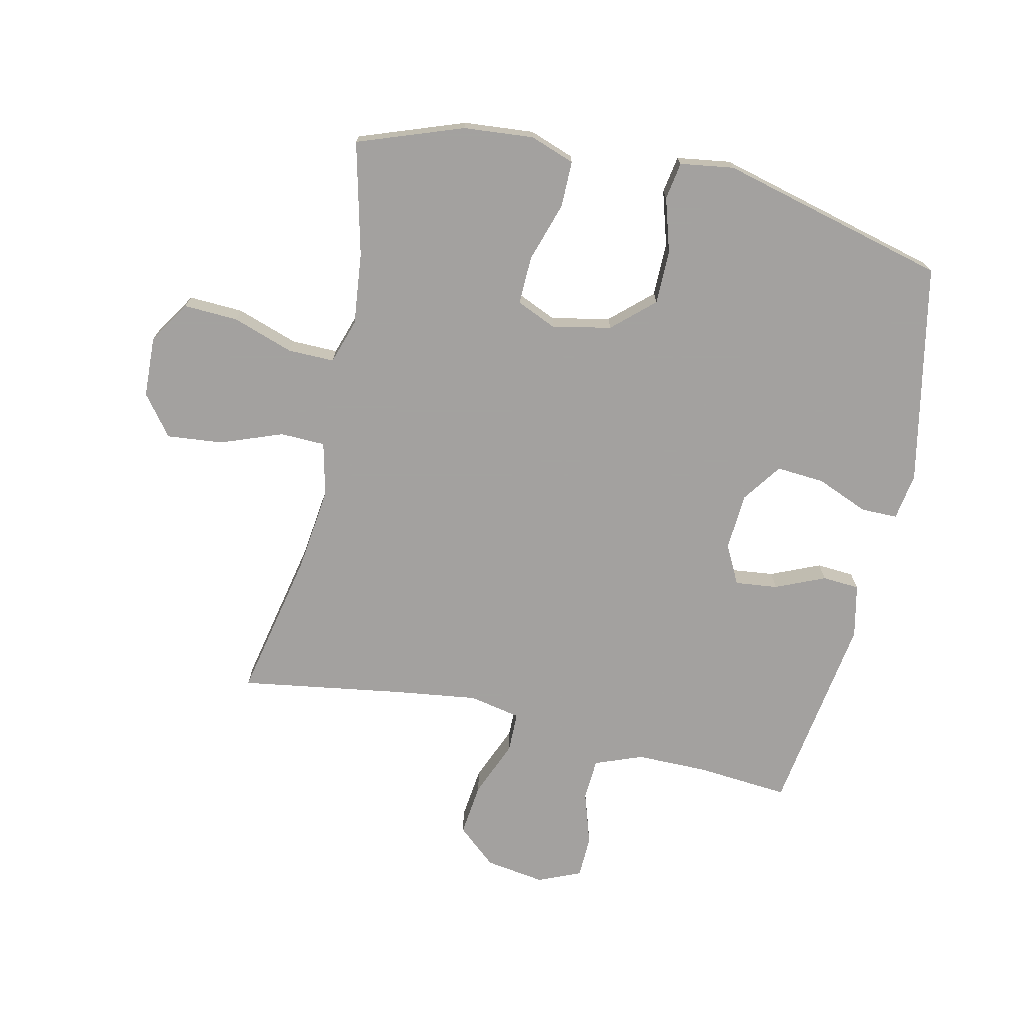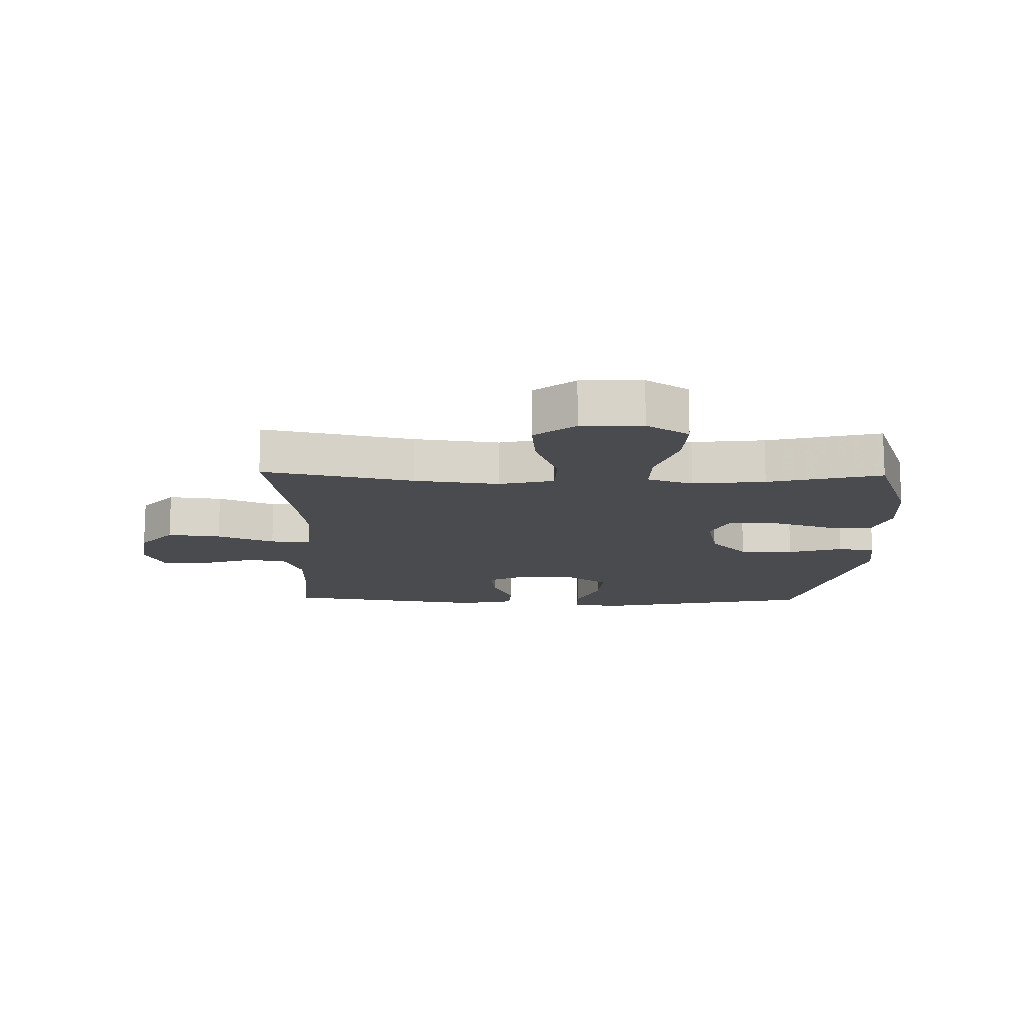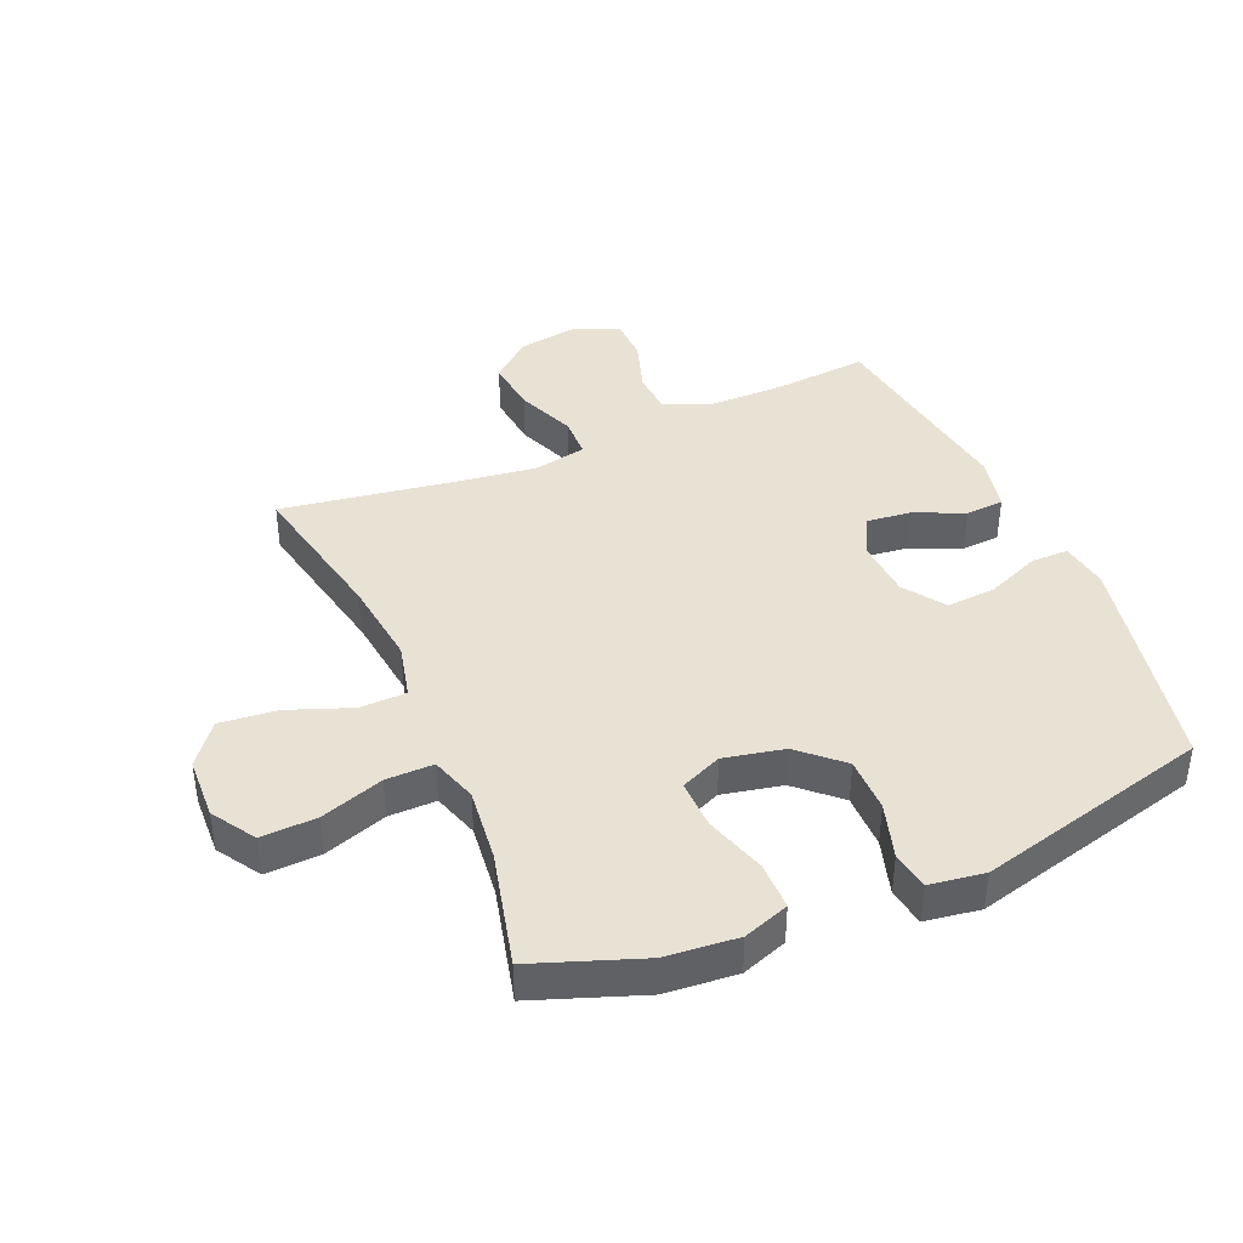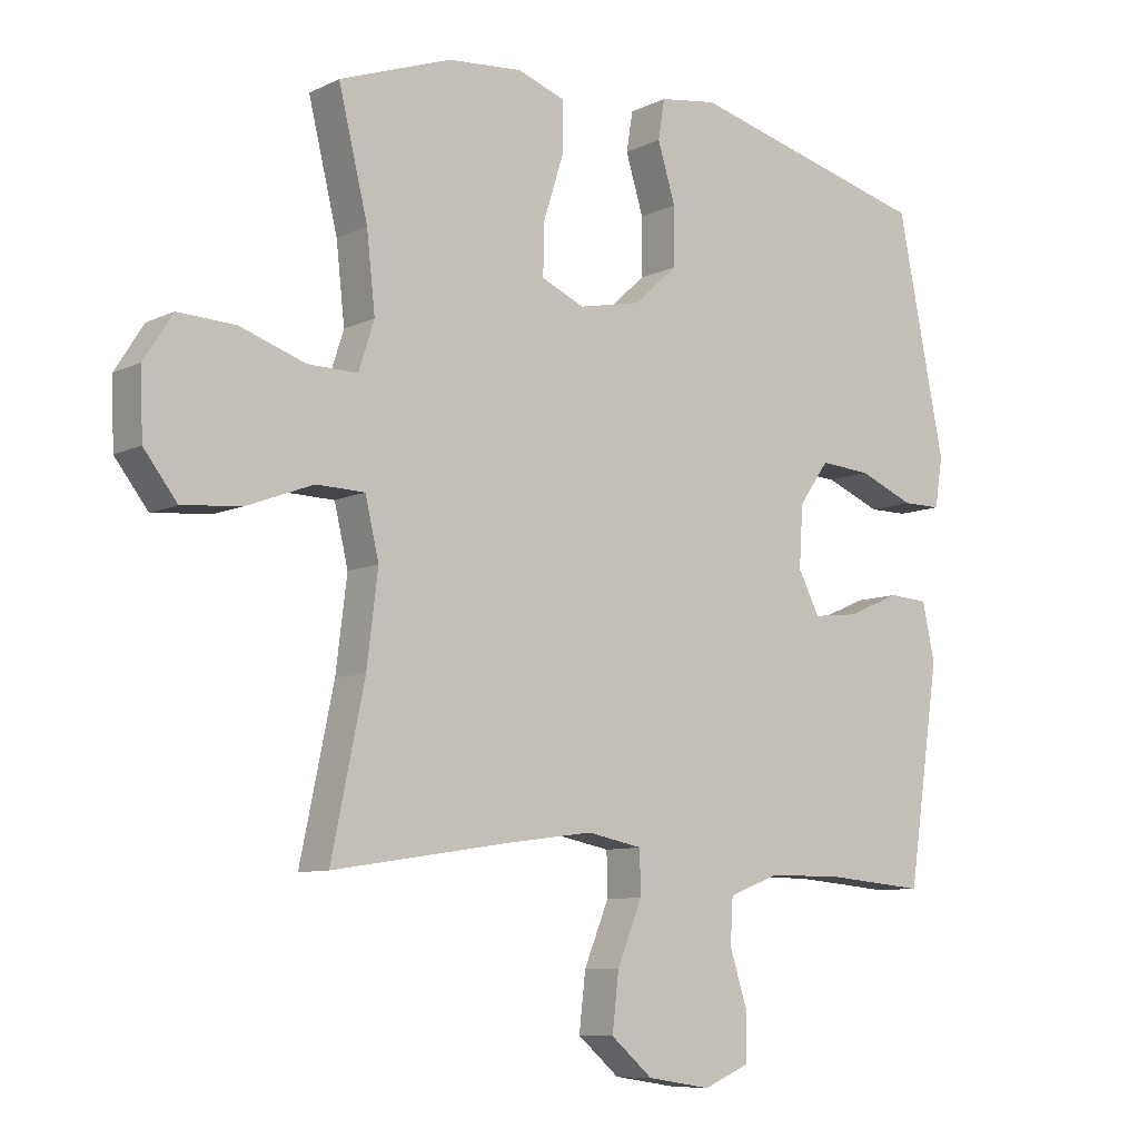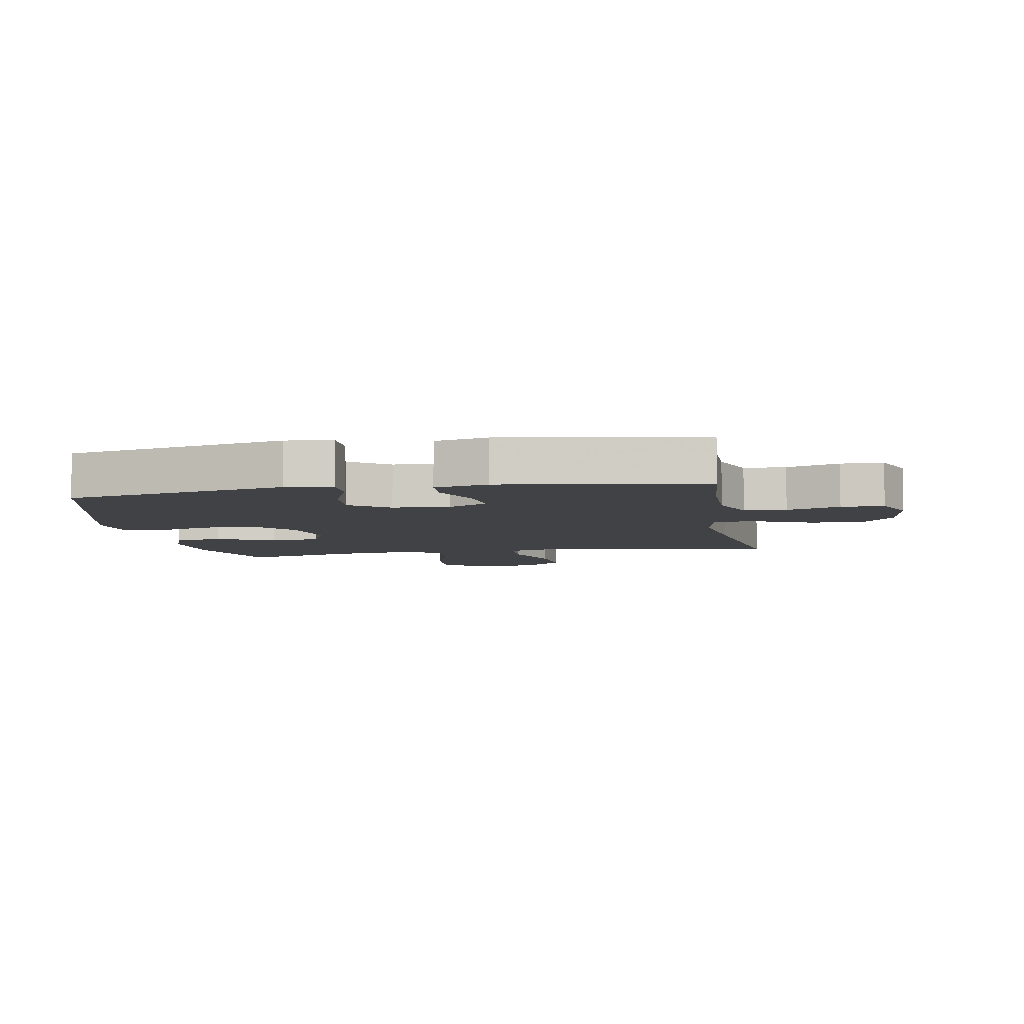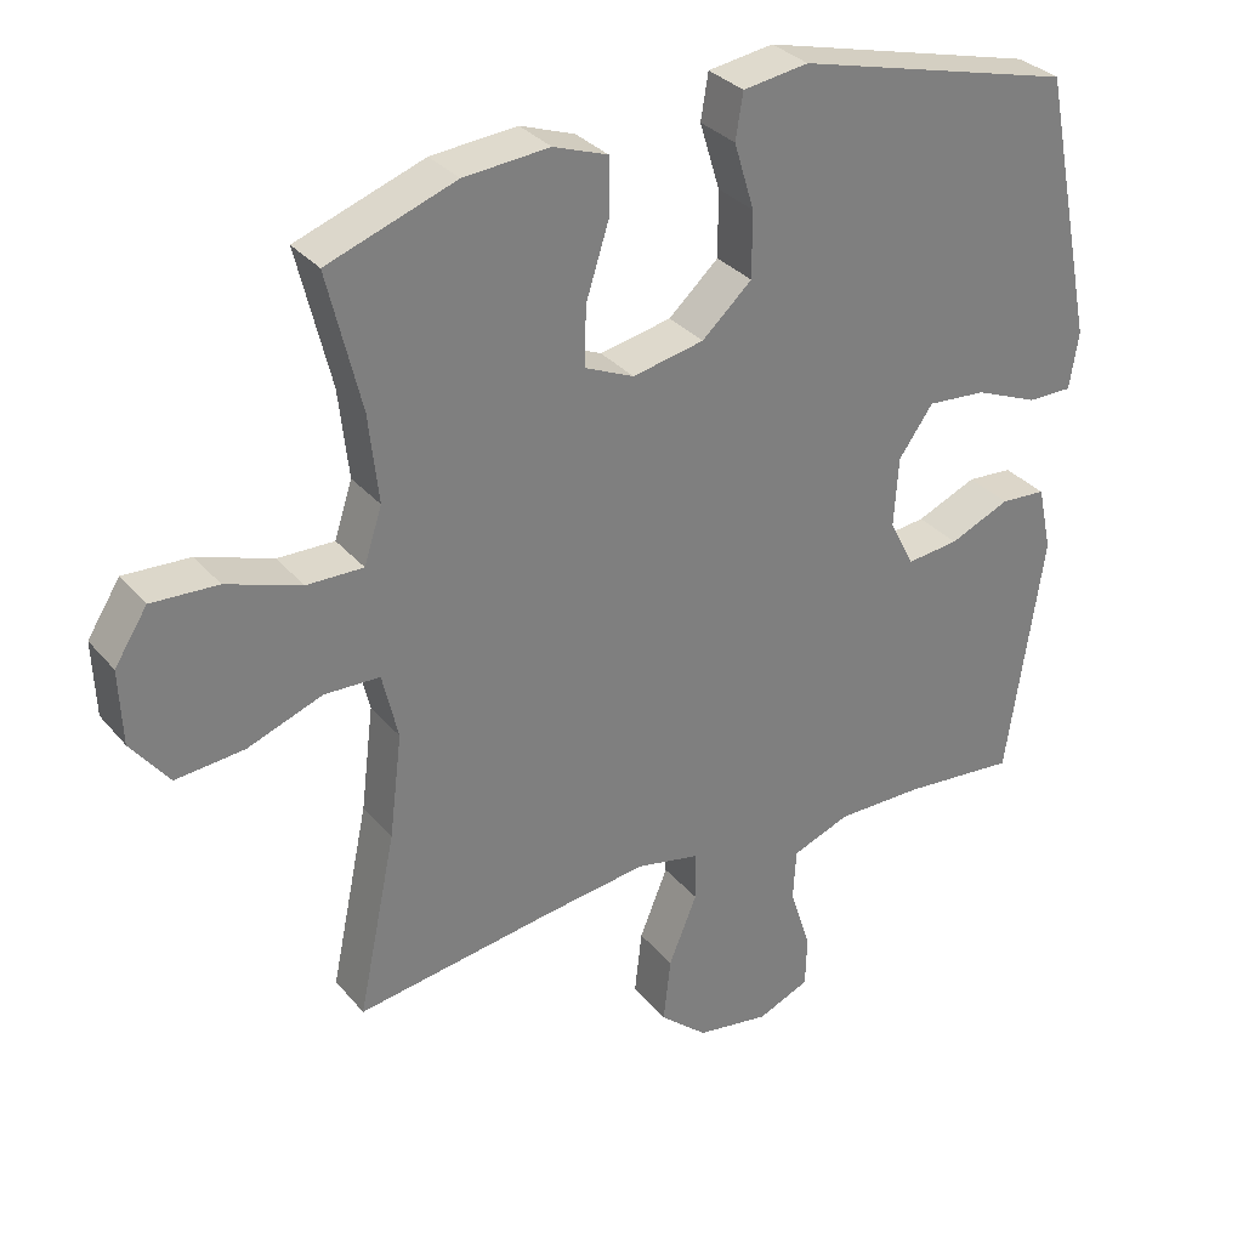
<metadata>
{"format":"obj","ext":"obj","renderer":"f3d","projection":"perspective","resolution":1024,"background":"white","views":[{"elev":-72.3,"azim":-12.6,"up":"+Y"},{"elev":-13.9,"azim":-91.3,"up":"+Y"},{"elev":40.8,"azim":-23.1,"up":"+Y"},{"elev":-8.6,"azim":-38.1,"up":"+Z"},{"elev":-6.6,"azim":100.0,"up":"+Y"},{"elev":31.7,"azim":-32.7,"up":"+Z"}]}
</metadata>
<code>
v 0.5 0.07 -0.5
v 0.349 0.07 -0.487
v 0.231 0.07 -0.487
v 0.153 0.07 -0.517
v 0.149 0.07 -0.586
v 0.177 0.07 -0.673
v 0.175 0.07 -0.743
v 0.105 0.07 -0.773
v 0.007 0.07 -0.758
v -0.057 0.07 -0.703
v -0.047 0.07 -0.616
v -0.009 0.07 -0.523
v -0.01 0.07 -0.457
v -0.095 0.07 -0.44
v -0.229 0.07 -0.458
v -0.5 0.07 -0.5
v -0.449 0.07 -0.255
v -0.432 0.07 -0.117
v -0.453 0.07 -0.028
v -0.527 0.07 -0.026
v -0.628 0.07 -0.064
v -0.72 0.07 -0.073
v -0.771 0.07 -0.007
v -0.775 0.07 0.093
v -0.731 0.07 0.162
v -0.642 0.07 0.158
v -0.542 0.07 0.124
v -0.466 0.07 0.123
v -0.442 0.07 0.197
v -0.455 0.07 0.315
v -0.5 0.07 0.5
v -0.328 0.07 0.562
v -0.213 0.07 0.572
v -0.14 0.07 0.546
v -0.14 0.07 0.47
v -0.171 0.07 0.372
v -0.173 0.07 0.293
v -0.107 0.07 0.264
v -0.011 0.07 0.284
v 0.056 0.07 0.345
v 0.056 0.07 0.433
v 0.029 0.07 0.522
v 0.039 0.07 0.583
v 0.127 0.07 0.596
v 0.5 0.07 0.5
v 0.573 0.07 0.139
v 0.561 0.07 0.062
v 0.501 0.07 0.062
v 0.416 0.07 0.097
v 0.337 0.07 0.103
v 0.291 0.07 0.038
v 0.285 0.07 -0.056
v 0.318 0.07 -0.12
v 0.388 0.07 -0.112
v 0.469 0.07 -0.077
v 0.53 0.07 -0.081
v 0.549 0.07 -0.169
v 0.5 0 -0.5
v 0.349 0 -0.487
v 0.231 0 -0.487
v 0.153 0 -0.517
v 0.149 0 -0.586
v 0.177 0 -0.673
v 0.175 0 -0.743
v 0.105 0 -0.773
v 0.007 0 -0.758
v -0.057 0 -0.703
v -0.047 0 -0.616
v -0.009 0 -0.523
v -0.01 0 -0.457
v -0.095 0 -0.44
v -0.229 0 -0.458
v -0.5 0 -0.5
v -0.449 0 -0.255
v -0.432 0 -0.117
v -0.453 0 -0.028
v -0.527 0 -0.026
v -0.628 0 -0.064
v -0.72 0 -0.073
v -0.771 0 -0.007
v -0.775 0 0.093
v -0.731 0 0.162
v -0.642 0 0.158
v -0.542 0 0.124
v -0.466 0 0.123
v -0.442 0 0.197
v -0.455 0 0.315
v -0.5 0 0.5
v -0.328 0 0.562
v -0.213 0 0.572
v -0.14 0 0.546
v -0.14 0 0.47
v -0.171 0 0.372
v -0.173 0 0.293
v -0.107 0 0.264
v -0.011 0 0.284
v 0.056 0 0.345
v 0.056 0 0.433
v 0.029 0 0.522
v 0.039 0 0.583
v 0.127 0 0.596
v 0.5 0 0.5
v 0.573 0 0.139
v 0.561 0 0.062
v 0.501 0 0.062
v 0.416 0 0.097
v 0.337 0 0.103
v 0.291 0 0.038
v 0.285 0 -0.056
v 0.318 0 -0.12
v 0.388 0 -0.112
v 0.469 0 -0.077
v 0.53 0 -0.081
v 0.549 0 -0.169
f 54 55 56 57
f 53 54 57 1
f 52 53 1 2
f 46 47 48 49
f 46 49 50
f 45 46 50
f 44 45 50 51
f 41 42 43 44
f 40 41 44 51
f 33 34 35 36
f 33 36 37
f 30 31 32 33
f 29 30 33 37
f 28 29 37 38
f 24 25 26 27
f 24 27 28
f 23 24 28
f 20 21 22 23
f 19 20 23 28
f 18 19 28 38
f 15 16 17
f 14 15 17 18
f 13 14 18 38
f 9 10 11 12
f 9 12 13
f 8 9 13
f 5 6 7 8
f 4 5 8 13
f 3 4 13 38
f 52 2 3 38
f 39 40 51 52
f 38 39 52
f 114 113 112 111
f 58 114 111 110
f 59 58 110 109
f 106 105 104 103
f 107 106 103
f 107 103 102
f 108 107 102 101
f 101 100 99 98
f 108 101 98 97
f 93 92 91 90
f 94 93 90
f 90 89 88 87
f 94 90 87 86
f 95 94 86 85
f 84 83 82 81
f 85 84 81
f 85 81 80
f 80 79 78 77
f 85 80 77 76
f 95 85 76 75
f 74 73 72
f 75 74 72 71
f 95 75 71 70
f 69 68 67 66
f 70 69 66
f 70 66 65
f 65 64 63 62
f 70 65 62 61
f 95 70 61 60
f 95 60 59 109
f 109 108 97 96
f 109 96 95
f 1 58 59 2
f 2 59 60 3
f 3 60 61 4
f 4 61 62 5
f 5 62 63 6
f 6 63 64 7
f 7 64 65 8
f 8 65 66 9
f 9 66 67 10
f 10 67 68 11
f 11 68 69 12
f 12 69 70 13
f 13 70 71 14
f 14 71 72 15
f 15 72 73 16
f 16 73 74 17
f 17 74 75 18
f 18 75 76 19
f 19 76 77 20
f 20 77 78 21
f 21 78 79 22
f 22 79 80 23
f 23 80 81 24
f 24 81 82 25
f 25 82 83 26
f 26 83 84 27
f 27 84 85 28
f 28 85 86 29
f 29 86 87 30
f 30 87 88 31
f 31 88 89 32
f 32 89 90 33
f 33 90 91 34
f 34 91 92 35
f 35 92 93 36
f 36 93 94 37
f 37 94 95 38
f 38 95 96 39
f 39 96 97 40
f 40 97 98 41
f 41 98 99 42
f 42 99 100 43
f 43 100 101 44
f 44 101 102 45
f 45 102 103 46
f 46 103 104 47
f 47 104 105 48
f 48 105 106 49
f 49 106 107 50
f 50 107 108 51
f 51 108 109 52
f 52 109 110 53
f 53 110 111 54
f 54 111 112 55
f 55 112 113 56
f 56 113 114 57
f 57 114 58 1

</code>
